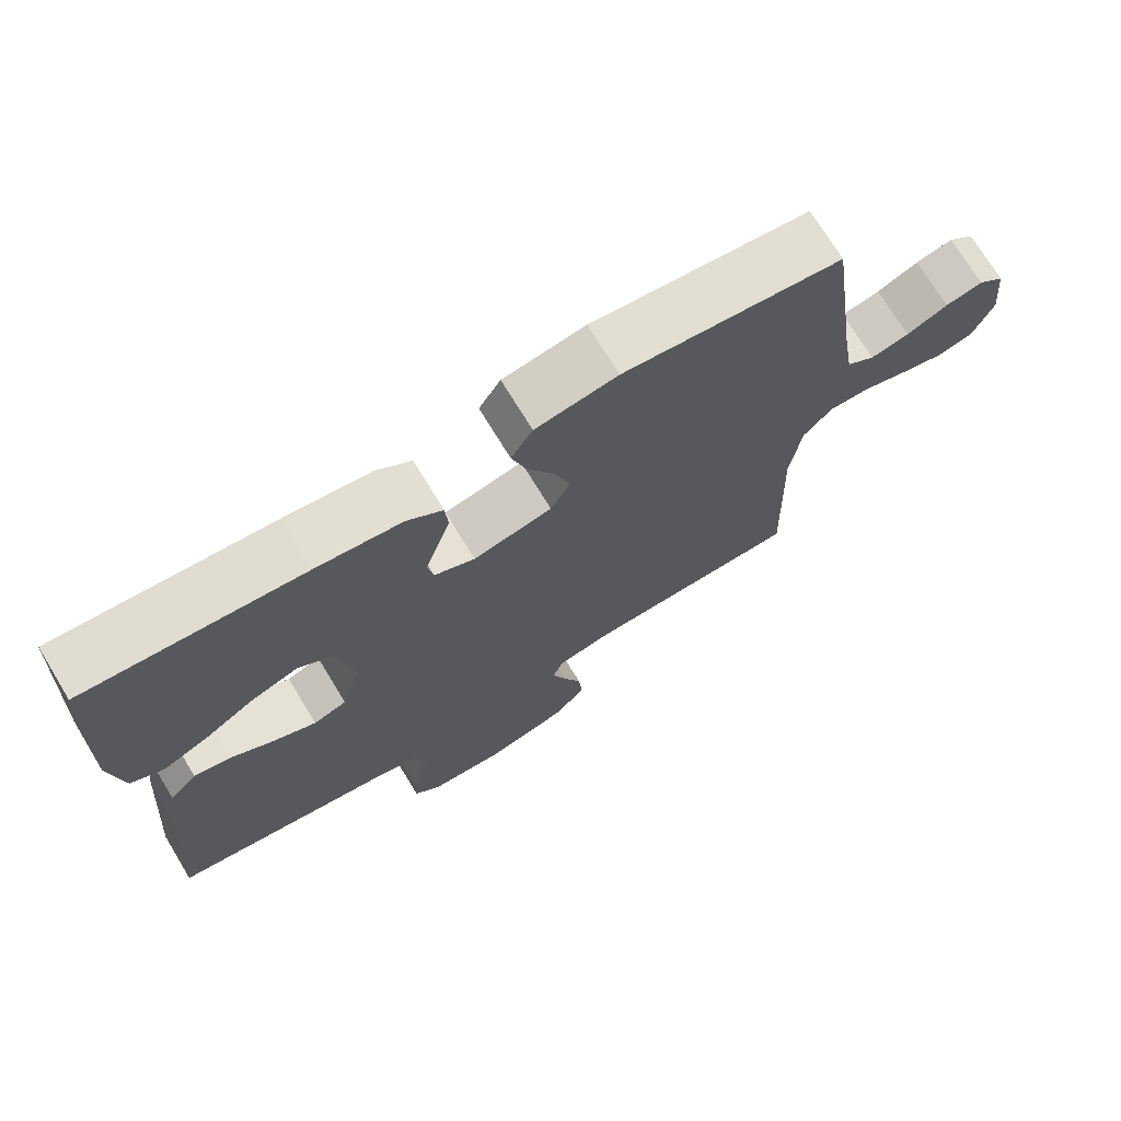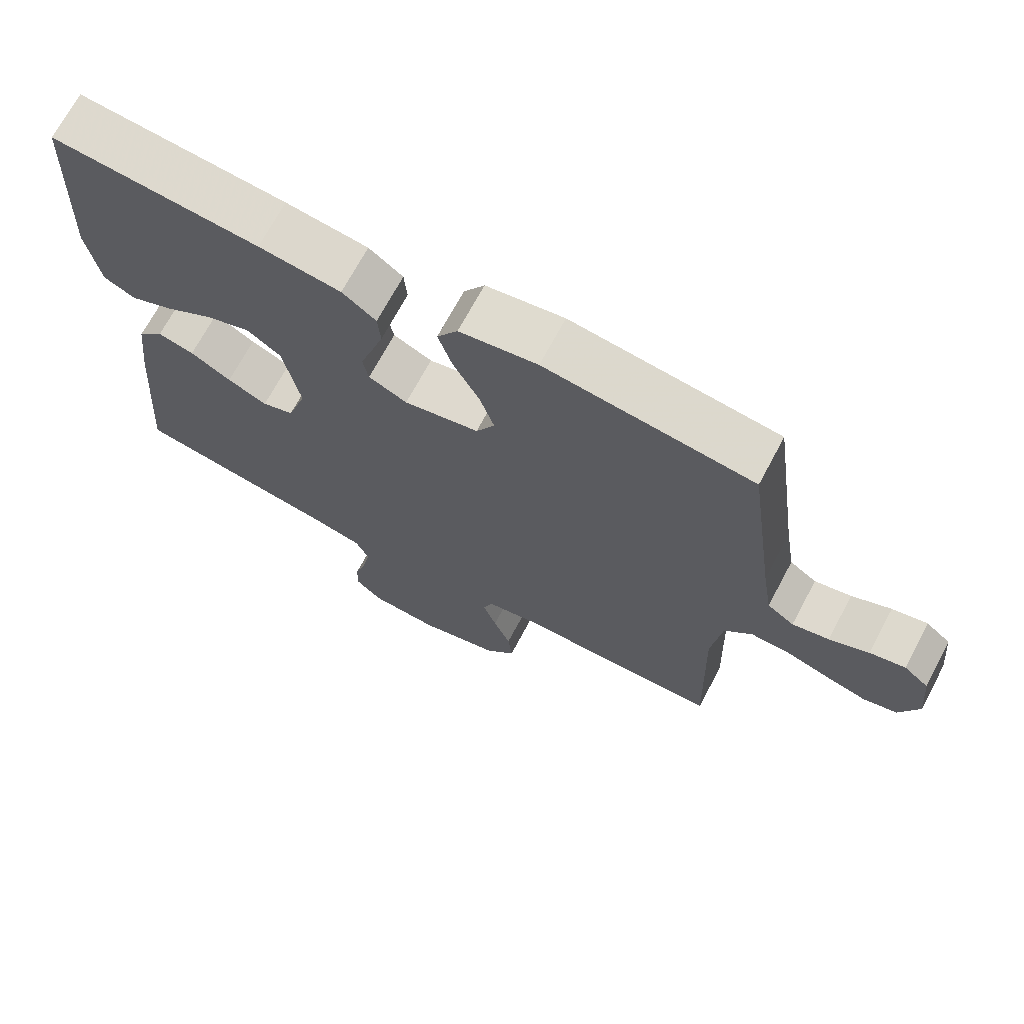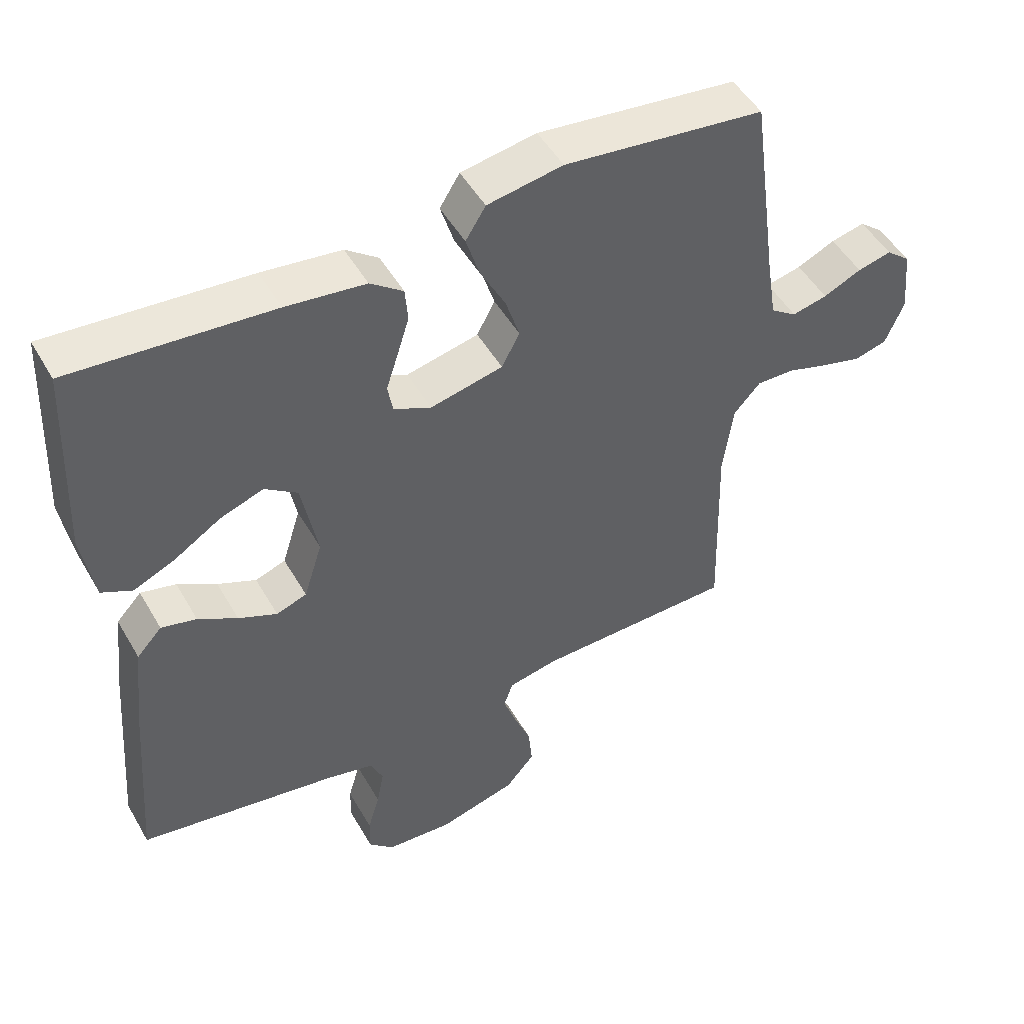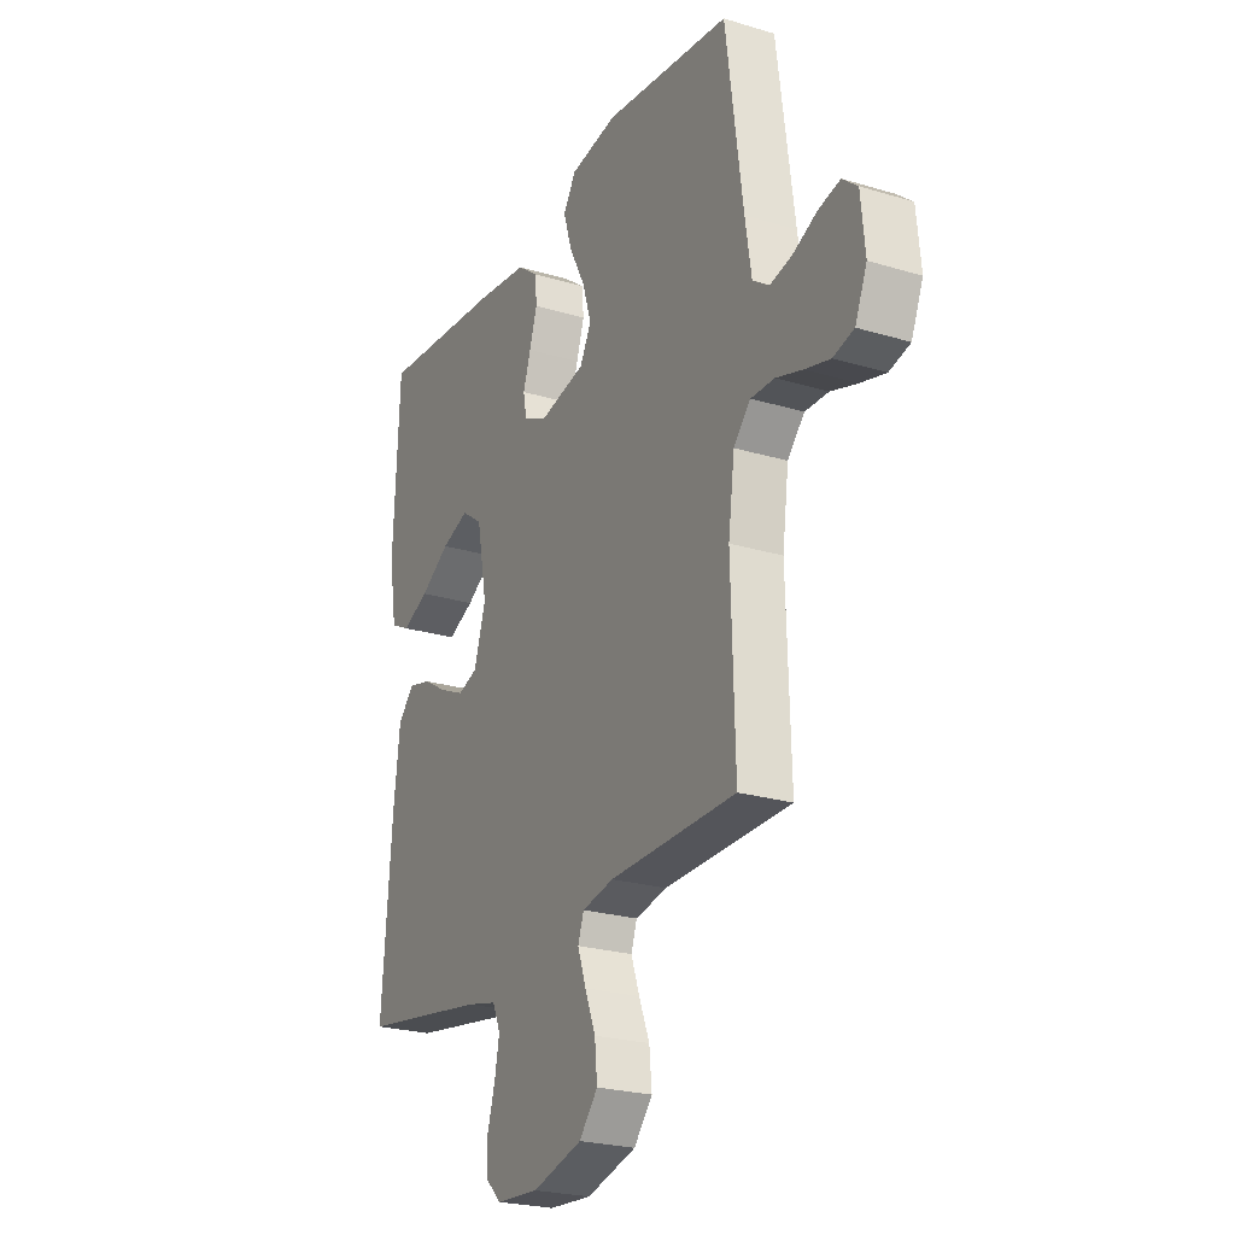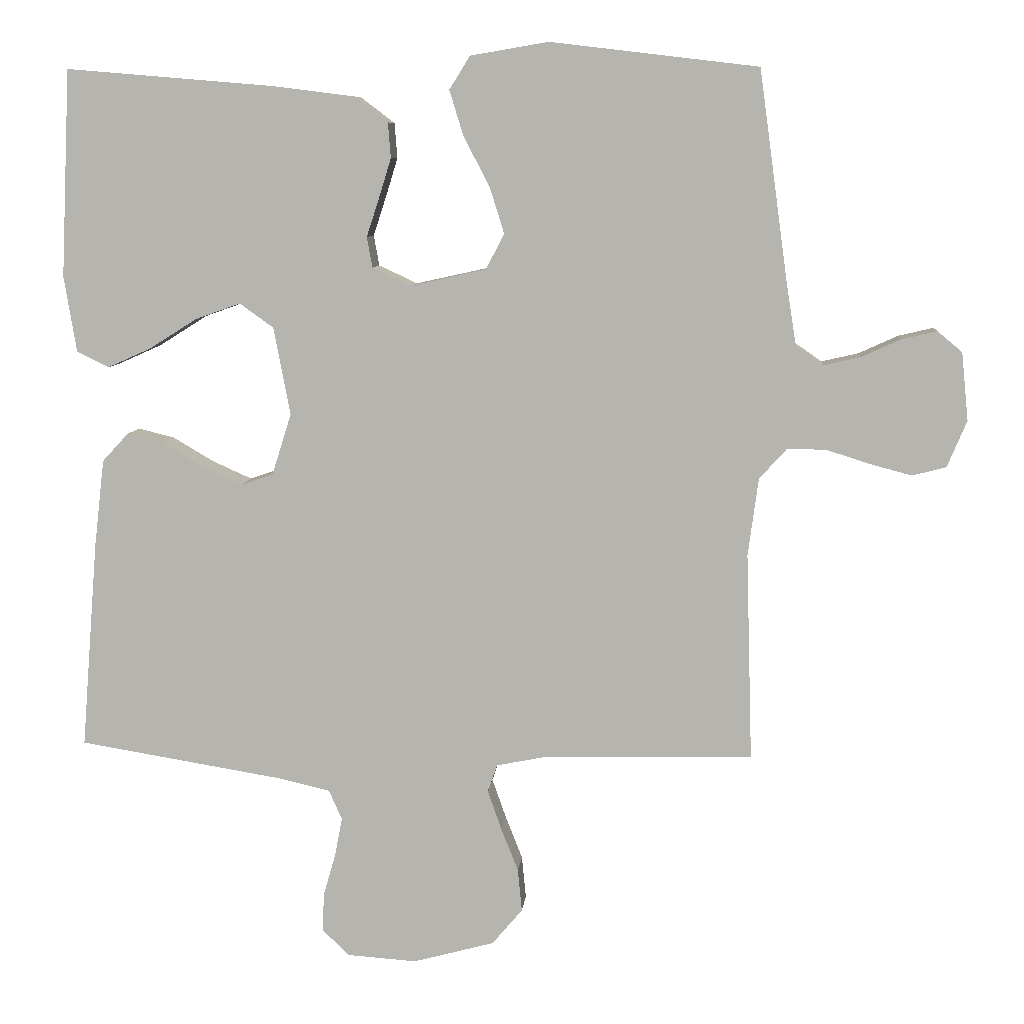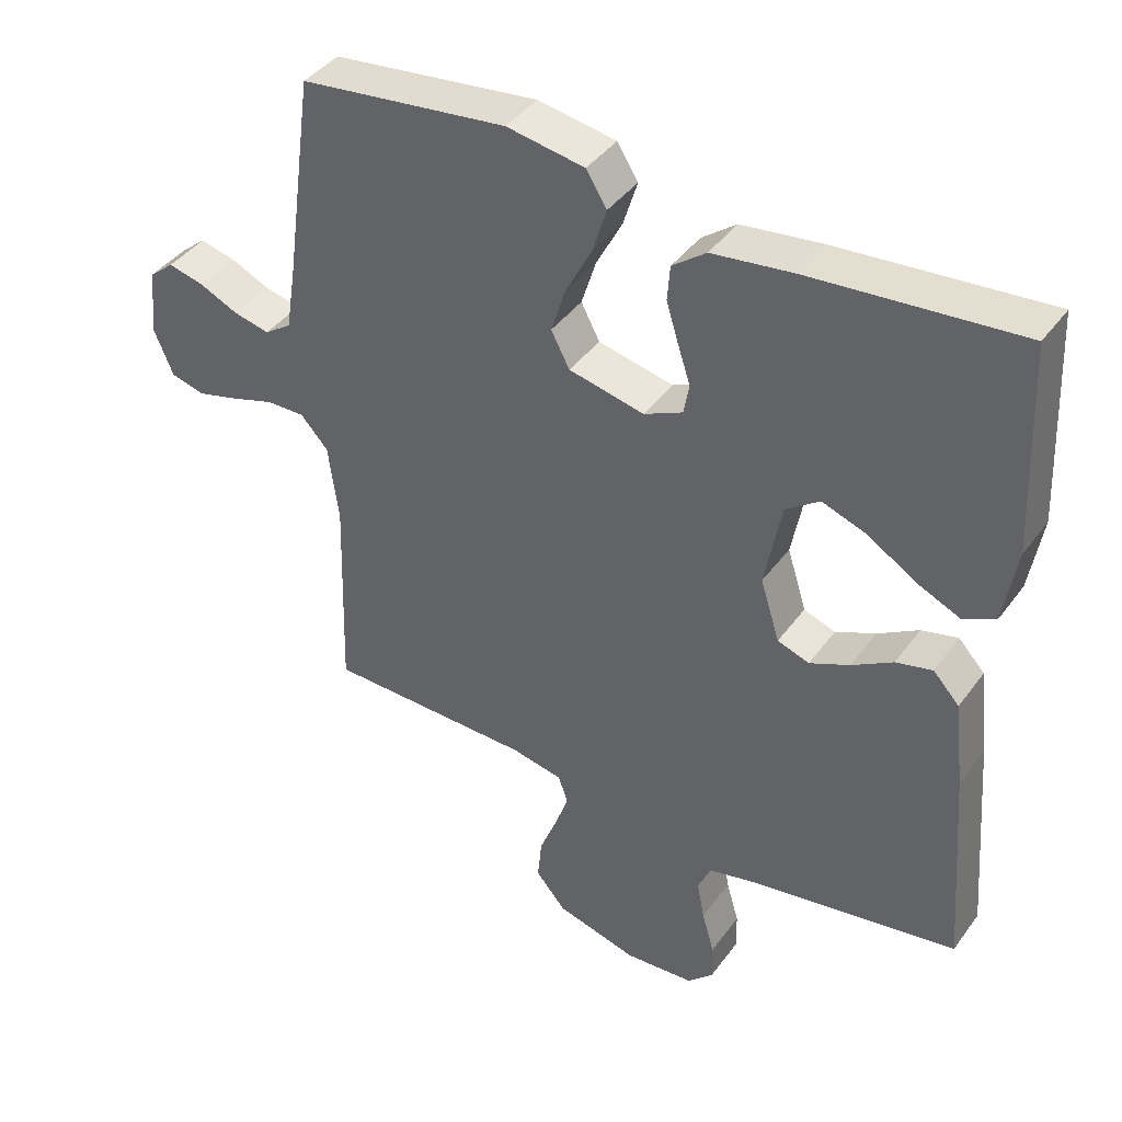
<metadata>
{"format":"obj","ext":"obj","renderer":"f3d","projection":"perspective","resolution":1024,"background":"white","views":[{"elev":72.3,"azim":-31.3,"up":"+Z"},{"elev":70.1,"azim":28.1,"up":"+Z"},{"elev":49.5,"azim":-29.0,"up":"+Z"},{"elev":-24.0,"azim":63.3,"up":"+Z"},{"elev":8.2,"azim":5.2,"up":"+Z"},{"elev":41.0,"azim":-147.2,"up":"+Z"}]}
</metadata>
<code>
v 0.5 0.07 -0.5
v 0.2 0.07 -0.506
v 0.125 0.07 -0.521
v 0.111 0.07 -0.561
v 0.131 0.07 -0.618
v 0.156 0.07 -0.681
v 0.162 0.07 -0.743
v 0.118 0.07 -0.795
v 0 0.07 -0.827
v -0.101 0.07 -0.82
v -0.139 0.07 -0.783
v -0.138 0.07 -0.728
v -0.12 0.07 -0.666
v -0.109 0.07 -0.609
v -0.128 0.07 -0.566
v -0.2 0.07 -0.549
v -0.5 0.07 -0.5
v -0.476 0.07 -0.2
v -0.461 0.07 -0.072
v -0.423 0.07 -0.031
v -0.37 0.07 -0.044
v -0.311 0.07 -0.079
v -0.253 0.07 -0.105
v -0.207 0.07 -0.089
v -0.179 0.07 0
v -0.203 0.07 0.127
v -0.252 0.07 0.162
v -0.317 0.07 0.139
v -0.387 0.07 0.095
v -0.45 0.07 0.067
v -0.496 0.07 0.09
v -0.514 0.07 0.2
v -0.5 0.07 0.5
v -0.2 0.07 0.475
v -0.081 0.07 0.46
v -0.032 0.07 0.423
v -0.028 0.07 0.372
v -0.046 0.07 0.314
v -0.064 0.07 0.259
v -0.056 0.07 0.215
v 0 0.07 0.189
v 0.109 0.07 0.213
v 0.136 0.07 0.264
v 0.115 0.07 0.331
v 0.077 0.07 0.404
v 0.057 0.07 0.469
v 0.087 0.07 0.517
v 0.2 0.07 0.536
v 0.5 0.07 0.5
v 0.541 0.07 0.2
v 0.556 0.07 0.105
v 0.595 0.07 0.078
v 0.648 0.07 0.09
v 0.705 0.07 0.116
v 0.756 0.07 0.128
v 0.792 0.07 0.098
v 0.802 0.07 0
v 0.774 0.07 -0.067
v 0.725 0.07 -0.08
v 0.665 0.07 -0.064
v 0.602 0.07 -0.044
v 0.546 0.07 -0.043
v 0.506 0.07 -0.087
v 0.491 0.07 -0.2
v 0.5 0 -0.5
v 0.2 0 -0.506
v 0.125 0 -0.521
v 0.111 0 -0.561
v 0.131 0 -0.618
v 0.156 0 -0.681
v 0.162 0 -0.743
v 0.118 0 -0.795
v 0 0 -0.827
v -0.101 0 -0.82
v -0.139 0 -0.783
v -0.138 0 -0.728
v -0.12 0 -0.666
v -0.109 0 -0.609
v -0.128 0 -0.566
v -0.2 0 -0.549
v -0.5 0 -0.5
v -0.476 0 -0.2
v -0.461 0 -0.072
v -0.423 0 -0.031
v -0.37 0 -0.044
v -0.311 0 -0.079
v -0.253 0 -0.105
v -0.207 0 -0.089
v -0.179 0 0
v -0.203 0 0.127
v -0.252 0 0.162
v -0.317 0 0.139
v -0.387 0 0.095
v -0.45 0 0.067
v -0.496 0 0.09
v -0.514 0 0.2
v -0.5 0 0.5
v -0.2 0 0.475
v -0.081 0 0.46
v -0.032 0 0.423
v -0.028 0 0.372
v -0.046 0 0.314
v -0.064 0 0.259
v -0.056 0 0.215
v 0 0 0.189
v 0.109 0 0.213
v 0.136 0 0.264
v 0.115 0 0.331
v 0.077 0 0.404
v 0.057 0 0.469
v 0.087 0 0.517
v 0.2 0 0.536
v 0.5 0 0.5
v 0.541 0 0.2
v 0.556 0 0.105
v 0.595 0 0.078
v 0.648 0 0.09
v 0.705 0 0.116
v 0.756 0 0.128
v 0.792 0 0.098
v 0.802 0 0
v 0.774 0 -0.067
v 0.725 0 -0.08
v 0.665 0 -0.064
v 0.602 0 -0.044
v 0.546 0 -0.043
v 0.506 0 -0.087
v 0.491 0 -0.2
f 58 59 60 61
f 56 57 58 61
f 56 61 62
f 53 54 55 56
f 52 53 56 62
f 51 52 62 63
f 47 48 49 50
f 47 50 51 63
f 44 45 46 47
f 43 44 47 63
f 36 37 38 39
f 34 35 36 39
f 34 39 40
f 33 34 40
f 32 33 40
f 28 29 30 31
f 27 28 31 32
f 19 20 21 22
f 19 22 23
f 16 17 18 19
f 15 16 19 23
f 14 15 23 24
f 10 11 12 13
f 10 13 14
f 9 10 14
f 5 6 7 8
f 4 5 8 9
f 3 4 9 14
f 64 1 2
f 64 2 3
f 42 43 63 64
f 41 42 64 3
f 27 32 40 41
f 26 27 41
f 25 26 41 3
f 3 14 24 25
f 125 124 123 122
f 125 122 121 120
f 126 125 120
f 120 119 118 117
f 126 120 117 116
f 127 126 116 115
f 114 113 112 111
f 127 115 114 111
f 111 110 109 108
f 127 111 108 107
f 103 102 101 100
f 103 100 99 98
f 104 103 98
f 104 98 97
f 104 97 96
f 95 94 93 92
f 96 95 92 91
f 86 85 84 83
f 87 86 83
f 83 82 81 80
f 87 83 80 79
f 88 87 79 78
f 77 76 75 74
f 78 77 74
f 78 74 73
f 72 71 70 69
f 73 72 69 68
f 78 73 68 67
f 66 65 128
f 67 66 128
f 128 127 107 106
f 67 128 106 105
f 105 104 96 91
f 105 91 90
f 67 105 90 89
f 89 88 78 67
f 1 65 66 2
f 2 66 67 3
f 3 67 68 4
f 4 68 69 5
f 5 69 70 6
f 6 70 71 7
f 7 71 72 8
f 8 72 73 9
f 9 73 74 10
f 10 74 75 11
f 11 75 76 12
f 12 76 77 13
f 13 77 78 14
f 14 78 79 15
f 15 79 80 16
f 16 80 81 17
f 17 81 82 18
f 18 82 83 19
f 19 83 84 20
f 20 84 85 21
f 21 85 86 22
f 22 86 87 23
f 23 87 88 24
f 24 88 89 25
f 25 89 90 26
f 26 90 91 27
f 27 91 92 28
f 28 92 93 29
f 29 93 94 30
f 30 94 95 31
f 31 95 96 32
f 32 96 97 33
f 33 97 98 34
f 34 98 99 35
f 35 99 100 36
f 36 100 101 37
f 37 101 102 38
f 38 102 103 39
f 39 103 104 40
f 40 104 105 41
f 41 105 106 42
f 42 106 107 43
f 43 107 108 44
f 44 108 109 45
f 45 109 110 46
f 46 110 111 47
f 47 111 112 48
f 48 112 113 49
f 49 113 114 50
f 50 114 115 51
f 51 115 116 52
f 52 116 117 53
f 53 117 118 54
f 54 118 119 55
f 55 119 120 56
f 56 120 121 57
f 57 121 122 58
f 58 122 123 59
f 59 123 124 60
f 60 124 125 61
f 61 125 126 62
f 62 126 127 63
f 63 127 128 64
f 64 128 65 1

</code>
